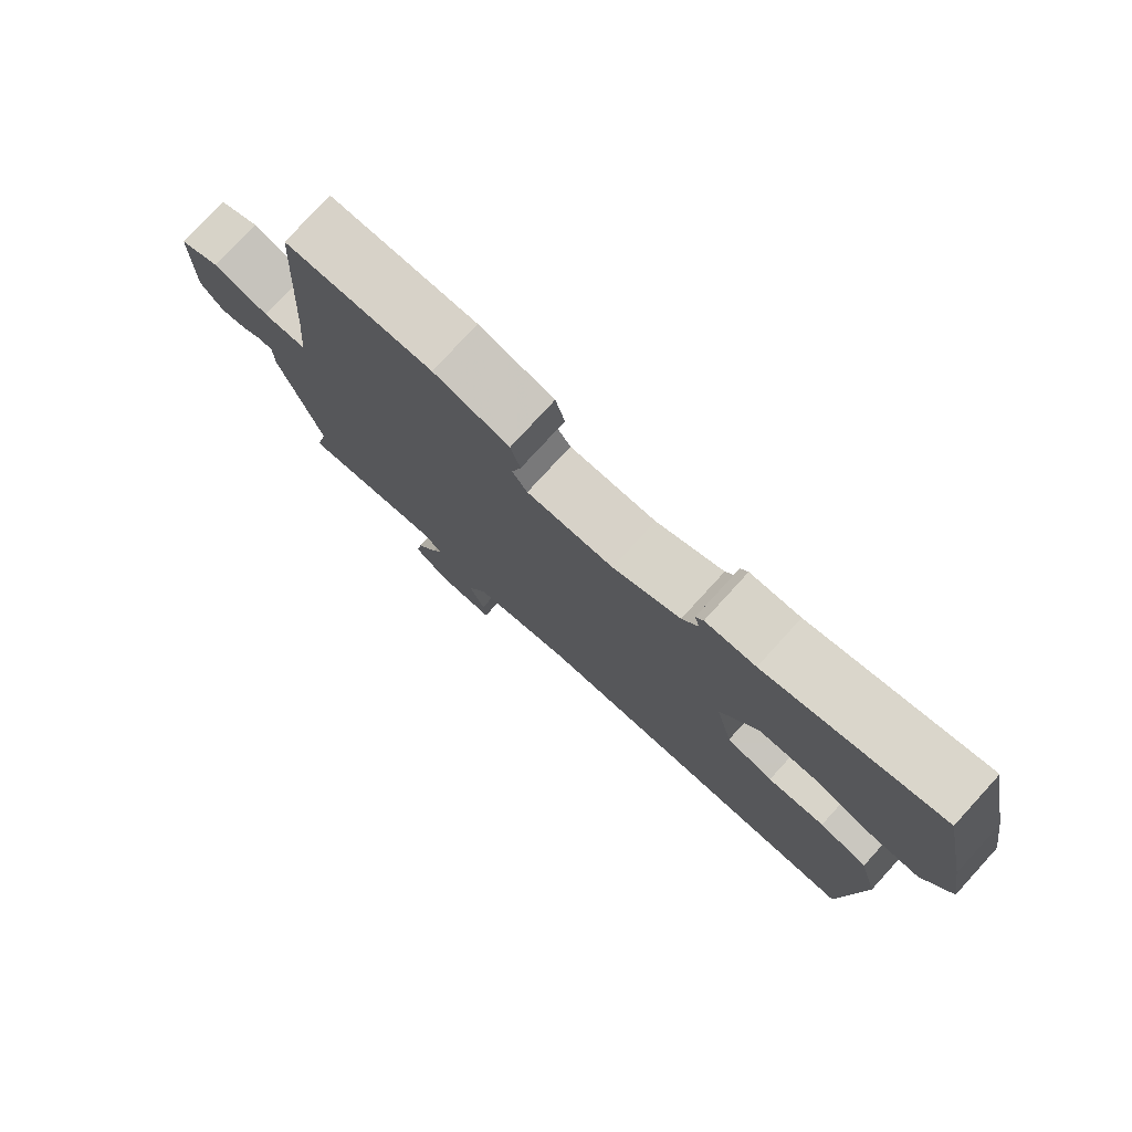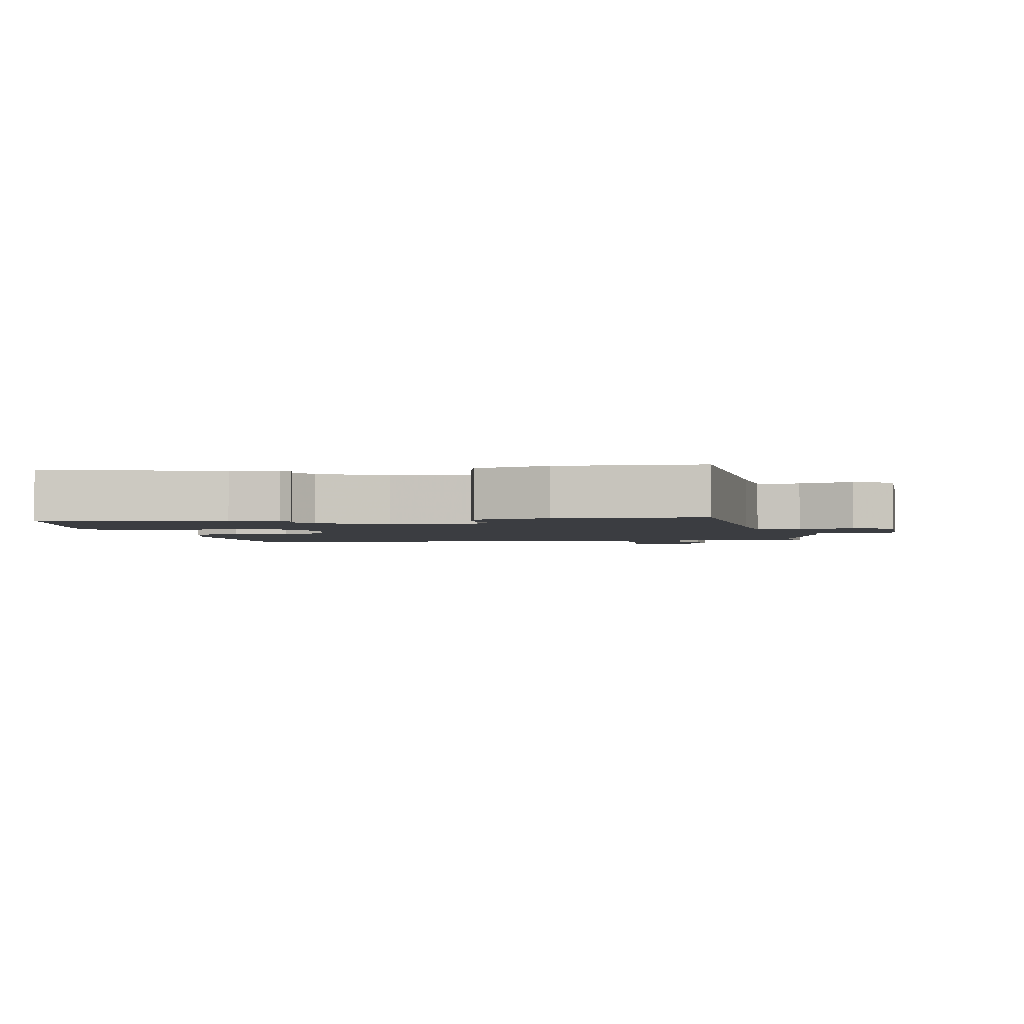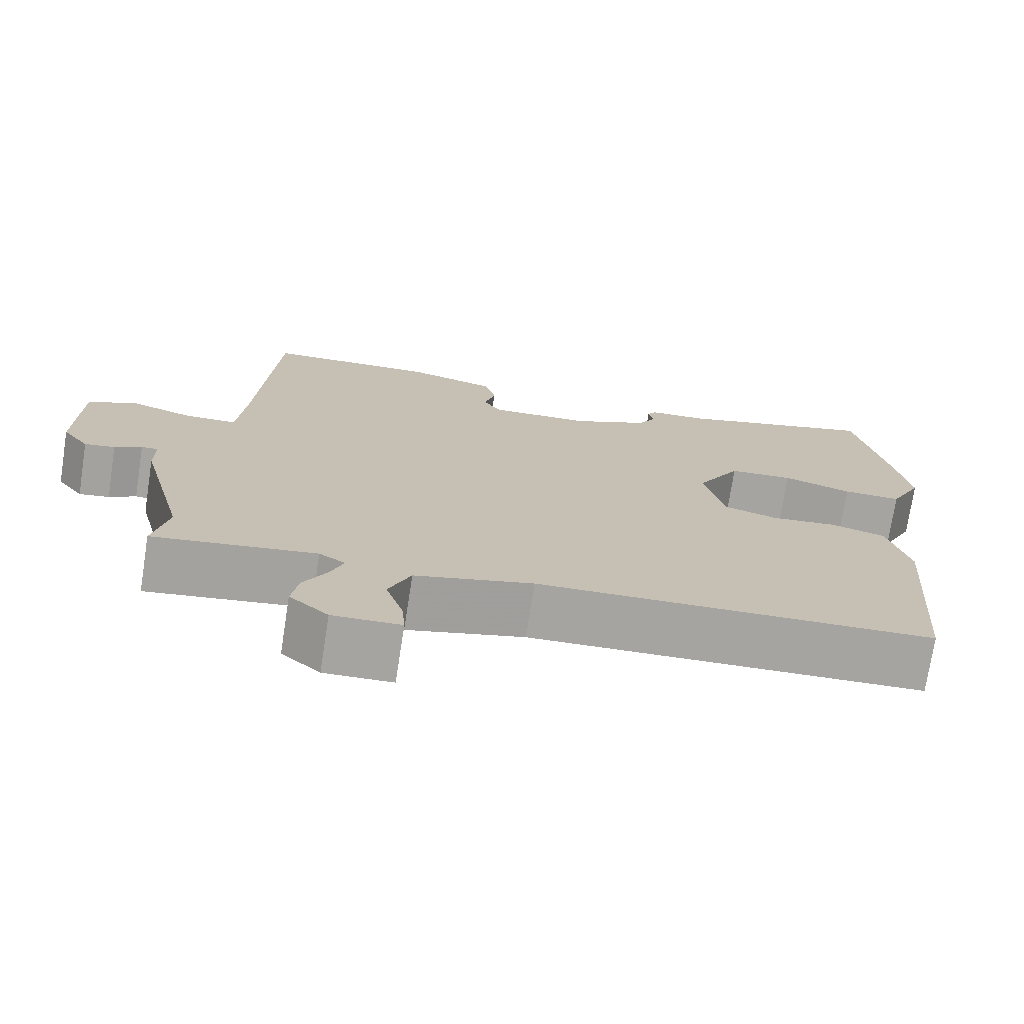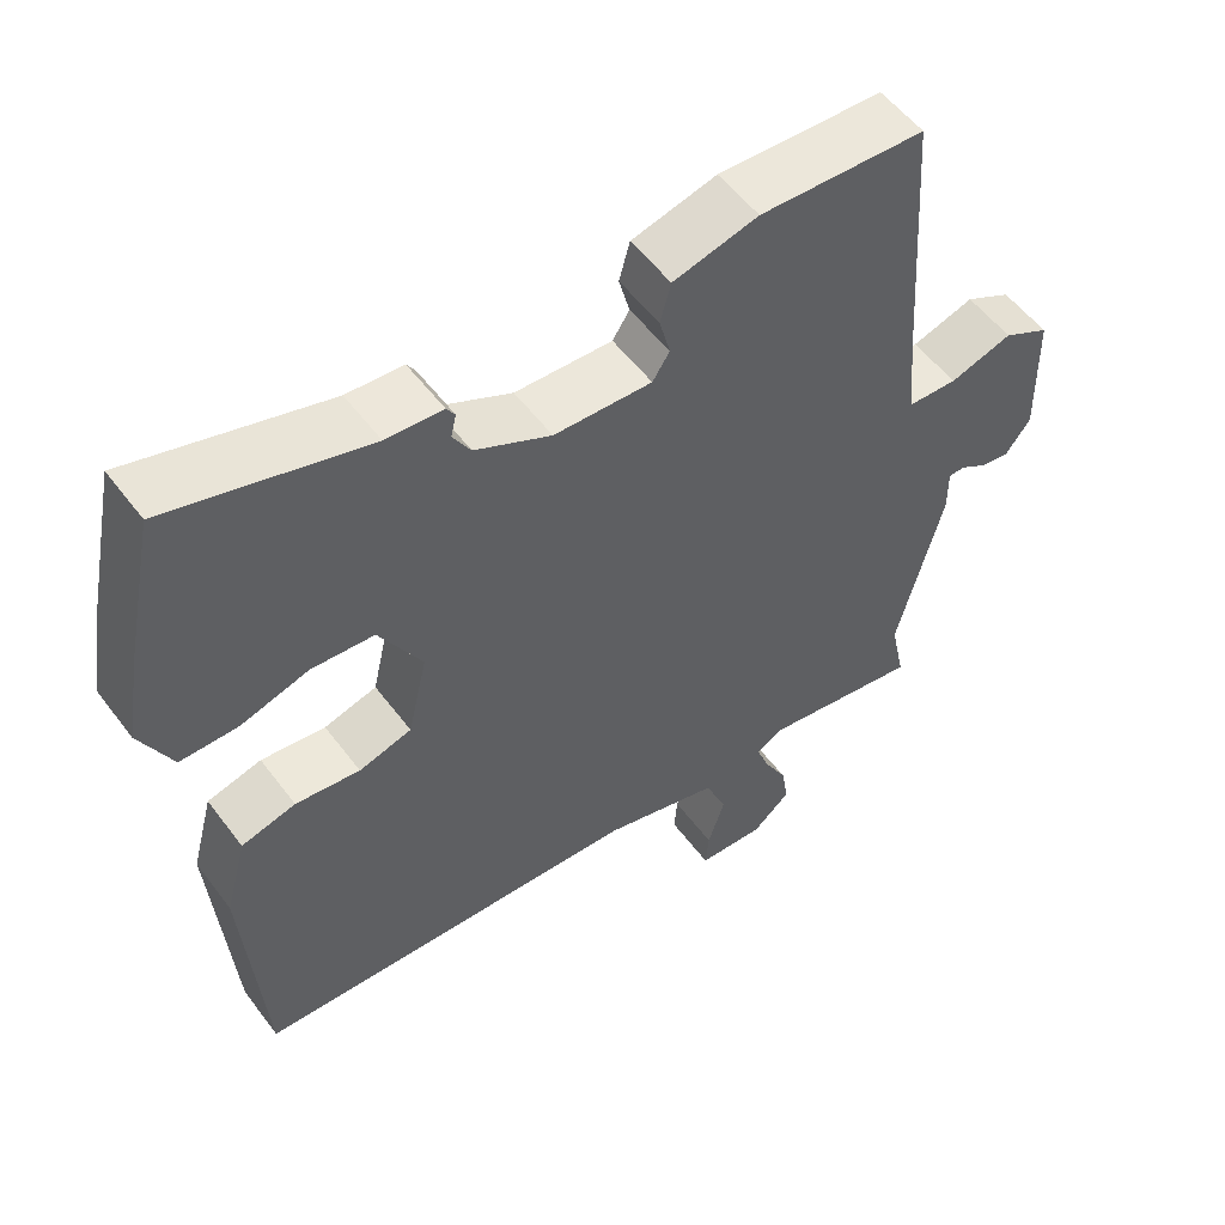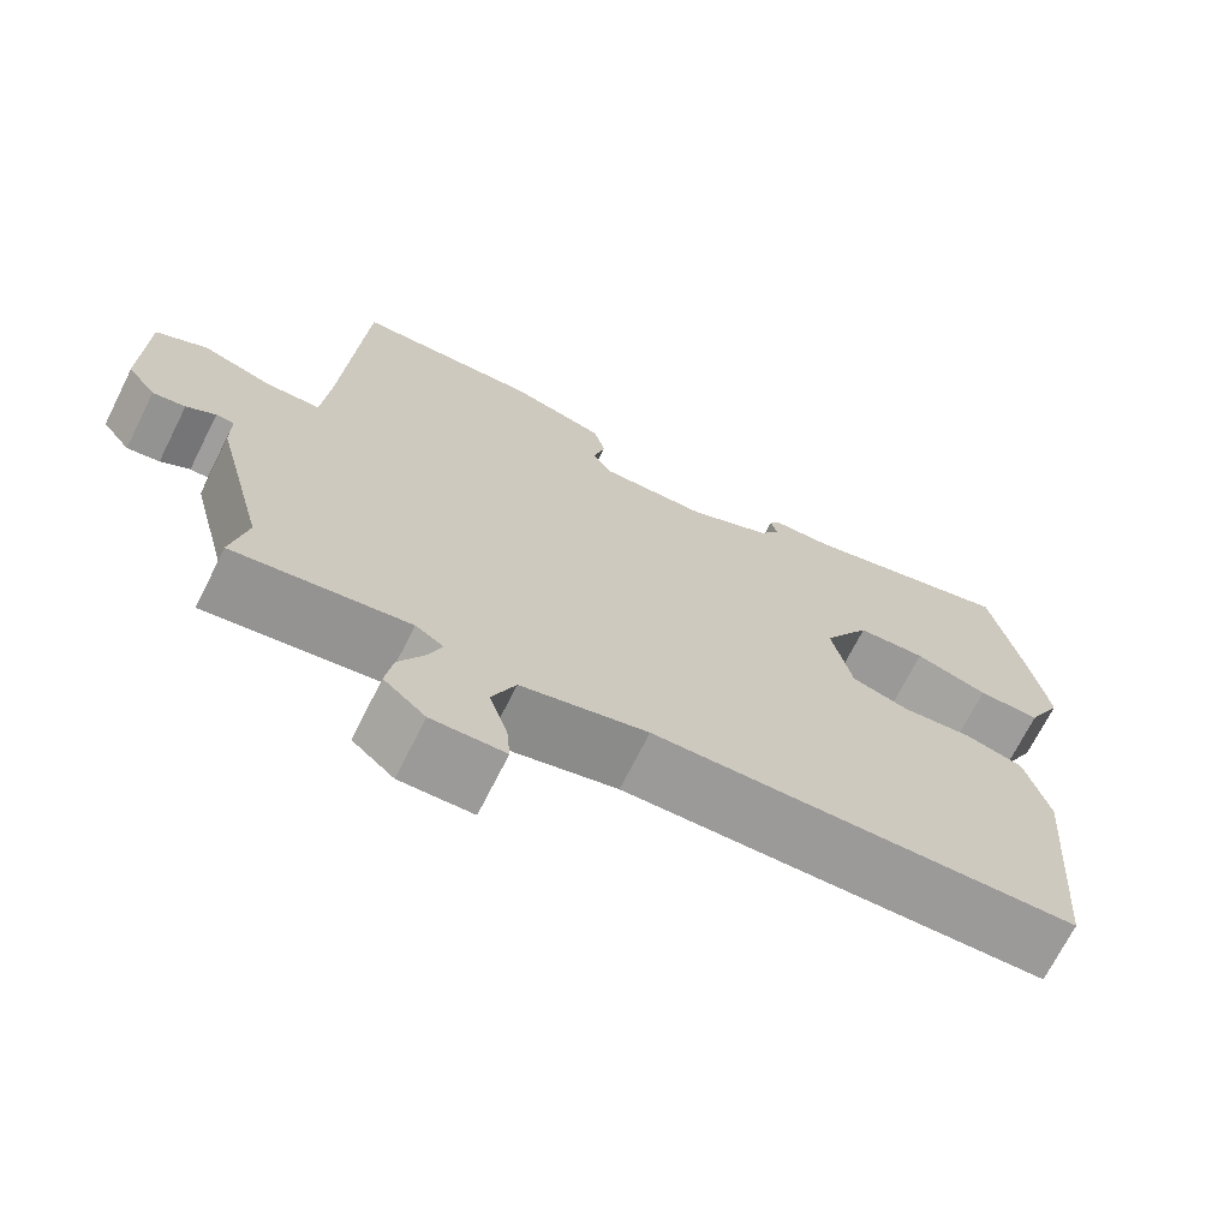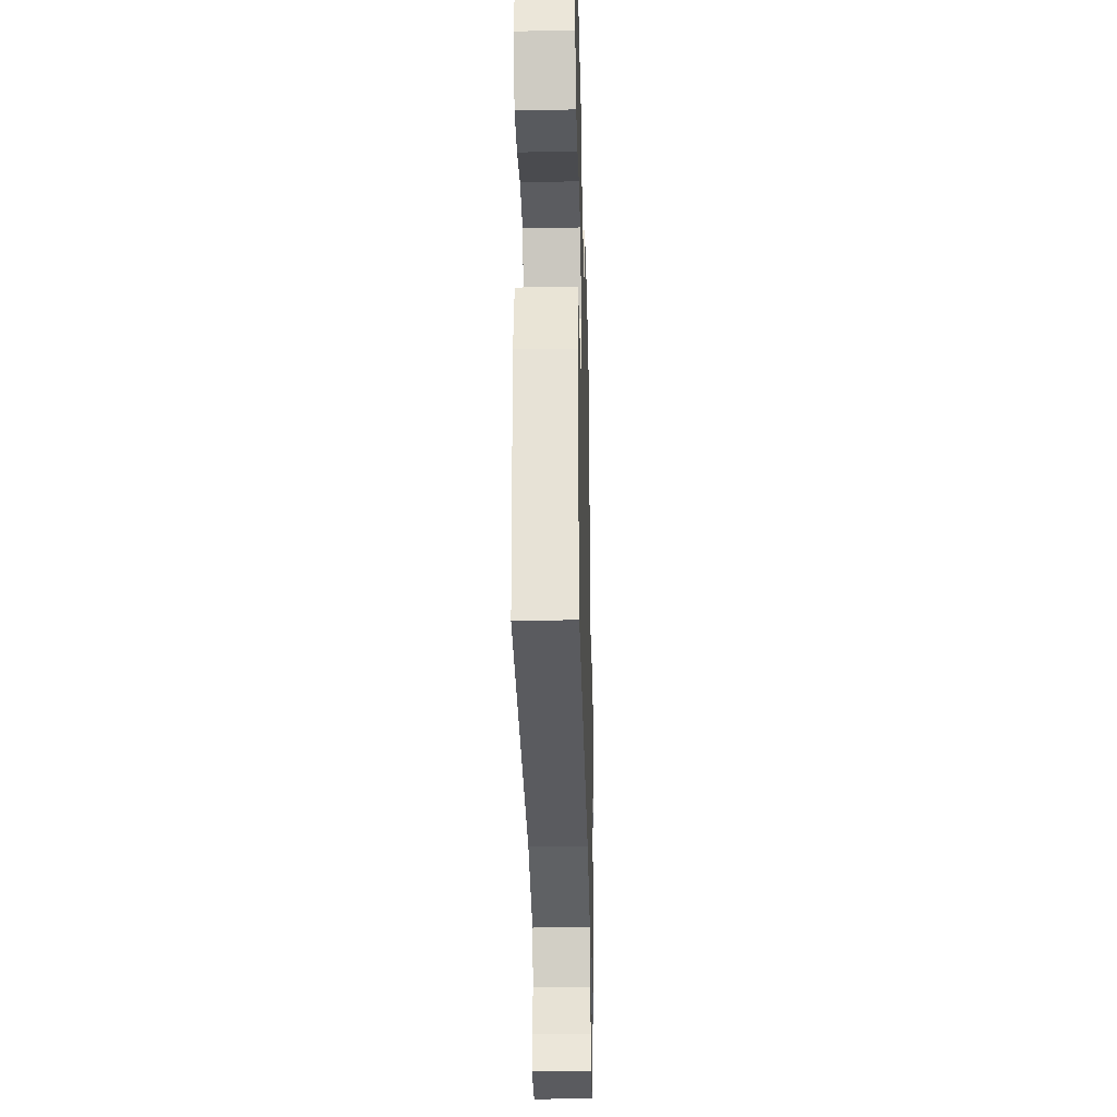
<metadata>
{"format":"obj","ext":"obj","renderer":"f3d","projection":"perspective","resolution":1024,"background":"white","views":[{"elev":77.9,"azim":-137.5,"up":"+Z"},{"elev":-2.5,"azim":10.1,"up":"+Y"},{"elev":-73.5,"azim":171.2,"up":"+Z"},{"elev":54.2,"azim":-36.1,"up":"+Z"},{"elev":-70.2,"azim":153.3,"up":"+Z"},{"elev":-31.5,"azim":-88.5,"up":"+Z"}]}
</metadata>
<code>
v 0.49 0.07 -0.451
v 0.509 0.07 -0.541
v 0.304 0.07 -0.511
v 0.271 0.07 -0.532
v 0.287 0.07 -0.575
v 0.317 0.07 -0.63
v 0.326 0.07 -0.685
v 0.277 0.07 -0.728
v 0.191 0.07 -0.725
v 0.195 0.07 -0.677
v 0.217 0.07 -0.608
v 0.189 0.07 -0.542
v 0.04 0.07 -0.504
v -0.461 0.07 -0.487
v -0.486 0.07 -0.163
v -0.458 0.07 -0.058
v -0.388 0.07 -0.039
v -0.305 0.07 -0.048
v -0.237 0.07 -0.028
v -0.212 0.07 0.081
v -0.267 0.07 0.177
v -0.348 0.07 0.182
v -0.435 0.07 0.155
v -0.509 0.07 0.154
v -0.55 0.07 0.236
v -0.531 0.07 0.349
v -0.491 0.07 0.544
v -0.236 0.07 0.473
v -0.163 0.07 0.469
v -0.152 0.07 0.452
v -0.159 0.07 0.423
v -0.136 0.07 0.385
v -0.038 0.07 0.338
v 0.088 0.07 0.334
v 0.11 0.07 0.368
v 0.096 0.07 0.421
v 0.11 0.07 0.472
v 0.22 0.07 0.501
v 0.434 0.07 0.493
v 0.457 0.07 0.142
v 0.467 0.07 0.03
v 0.531 0.07 0.028
v 0.612 0.07 0.054
v 0.672 0.07 0.023
v 0.675 0.07 -0.146
v 0.642 0.07 -0.19
v 0.604 0.07 -0.184
v 0.57 0.07 -0.163
v 0.549 0.07 -0.164
v 0.549 0.07 -0.222
v 0.49 0 -0.451
v 0.509 0 -0.541
v 0.304 0 -0.511
v 0.271 0 -0.532
v 0.287 0 -0.575
v 0.317 0 -0.63
v 0.326 0 -0.685
v 0.277 0 -0.728
v 0.191 0 -0.725
v 0.195 0 -0.677
v 0.217 0 -0.608
v 0.189 0 -0.542
v 0.04 0 -0.504
v -0.461 0 -0.487
v -0.486 0 -0.163
v -0.458 0 -0.058
v -0.388 0 -0.039
v -0.305 0 -0.048
v -0.237 0 -0.028
v -0.212 0 0.081
v -0.267 0 0.177
v -0.348 0 0.182
v -0.435 0 0.155
v -0.509 0 0.154
v -0.55 0 0.236
v -0.531 0 0.349
v -0.491 0 0.544
v -0.236 0 0.473
v -0.163 0 0.469
v -0.152 0 0.452
v -0.159 0 0.423
v -0.136 0 0.385
v -0.038 0 0.338
v 0.088 0 0.334
v 0.11 0 0.368
v 0.096 0 0.421
v 0.11 0 0.472
v 0.22 0 0.501
v 0.434 0 0.493
v 0.457 0 0.142
v 0.467 0 0.03
v 0.531 0 0.028
v 0.612 0 0.054
v 0.672 0 0.023
v 0.675 0 -0.146
v 0.642 0 -0.19
v 0.604 0 -0.184
v 0.57 0 -0.163
v 0.549 0 -0.164
v 0.549 0 -0.222
f 49 50 1
f 45 46 47 48
f 45 48 49
f 42 43 44 45
f 41 42 45 49
f 37 38 39 40
f 35 36 37 40
f 34 35 40 41
f 33 34 41 49
f 28 29 30 31
f 28 31 32
f 27 28 32
f 22 23 24 25
f 21 22 25 26
f 15 16 17 18
f 13 14 15 18
f 12 13 18 19
f 8 9 10 11
f 8 11 12
f 5 6 7 8
f 4 5 8 12
f 3 4 12 19
f 1 2 3 19
f 21 26 27 32
f 20 21 32 33
f 20 33 49
f 1 19 20 49
f 51 100 99
f 98 97 96 95
f 99 98 95
f 95 94 93 92
f 99 95 92 91
f 90 89 88 87
f 90 87 86 85
f 91 90 85 84
f 99 91 84 83
f 81 80 79 78
f 82 81 78
f 82 78 77
f 75 74 73 72
f 76 75 72 71
f 68 67 66 65
f 68 65 64 63
f 69 68 63 62
f 61 60 59 58
f 62 61 58
f 58 57 56 55
f 62 58 55 54
f 69 62 54 53
f 69 53 52 51
f 82 77 76 71
f 83 82 71 70
f 99 83 70
f 99 70 69 51
f 1 51 52 2
f 2 52 53 3
f 3 53 54 4
f 4 54 55 5
f 5 55 56 6
f 6 56 57 7
f 7 57 58 8
f 8 58 59 9
f 9 59 60 10
f 10 60 61 11
f 11 61 62 12
f 12 62 63 13
f 13 63 64 14
f 14 64 65 15
f 15 65 66 16
f 16 66 67 17
f 17 67 68 18
f 18 68 69 19
f 19 69 70 20
f 20 70 71 21
f 21 71 72 22
f 22 72 73 23
f 23 73 74 24
f 24 74 75 25
f 25 75 76 26
f 26 76 77 27
f 27 77 78 28
f 28 78 79 29
f 29 79 80 30
f 30 80 81 31
f 31 81 82 32
f 32 82 83 33
f 33 83 84 34
f 34 84 85 35
f 35 85 86 36
f 36 86 87 37
f 37 87 88 38
f 38 88 89 39
f 39 89 90 40
f 40 90 91 41
f 41 91 92 42
f 42 92 93 43
f 43 93 94 44
f 44 94 95 45
f 45 95 96 46
f 46 96 97 47
f 47 97 98 48
f 48 98 99 49
f 49 99 100 50
f 50 100 51 1

</code>
